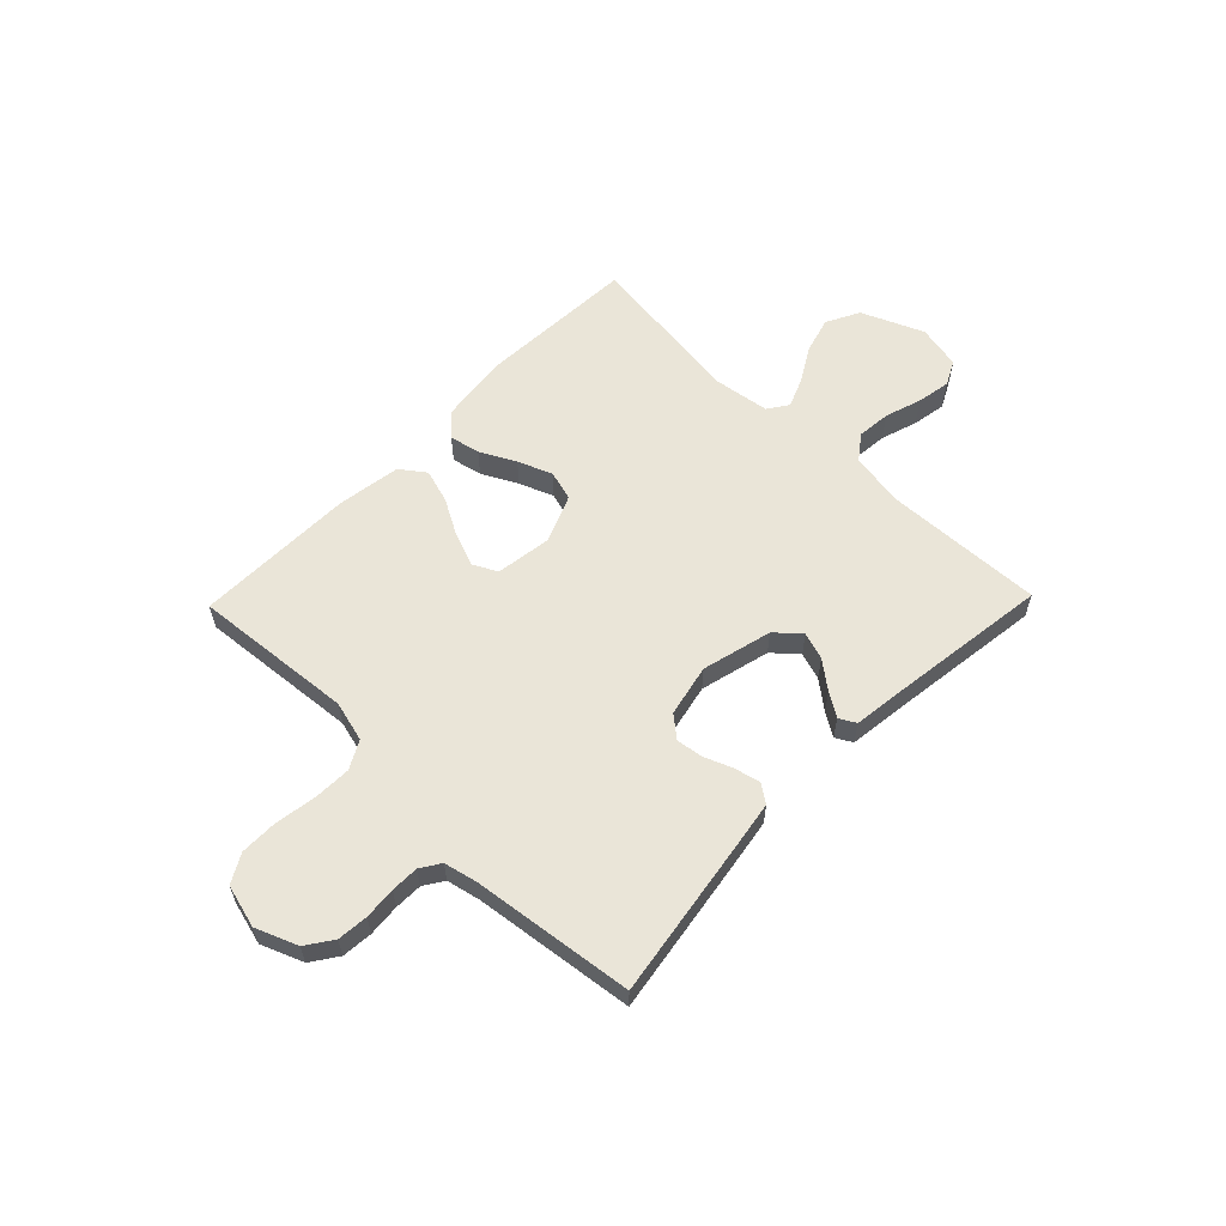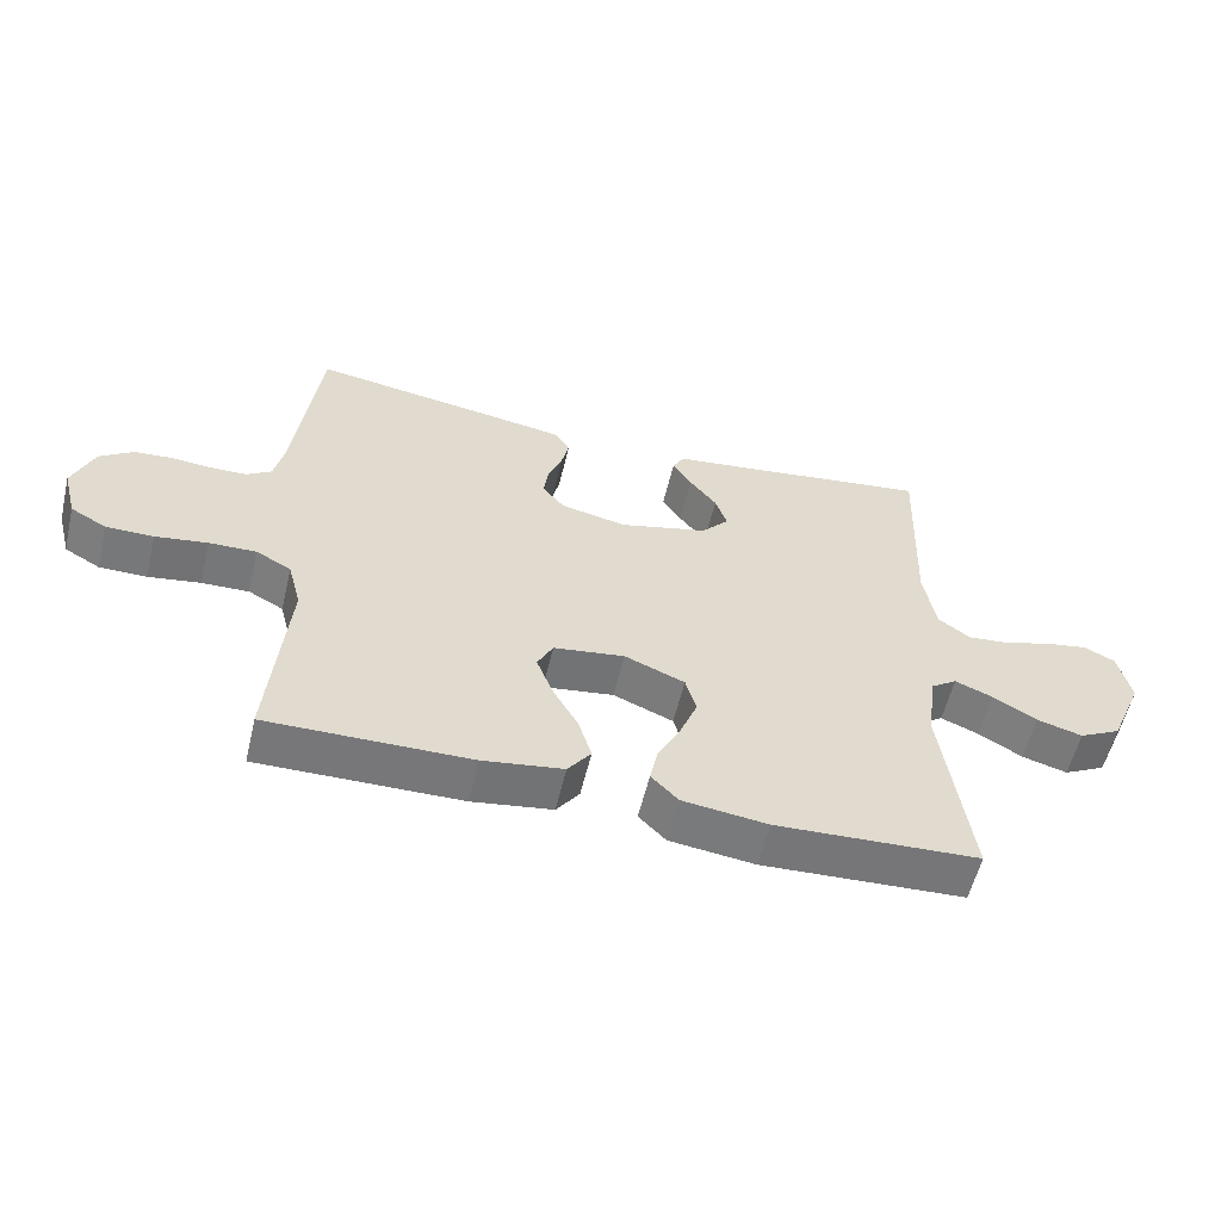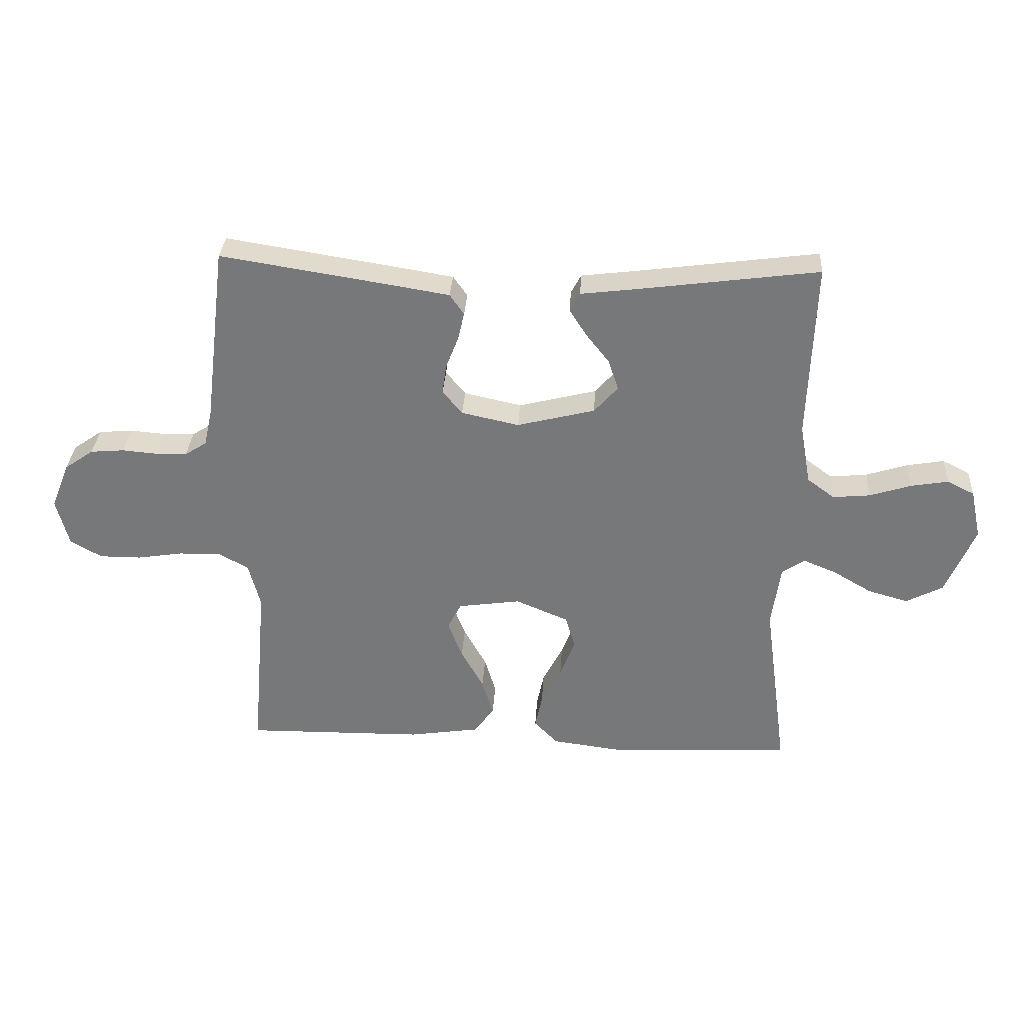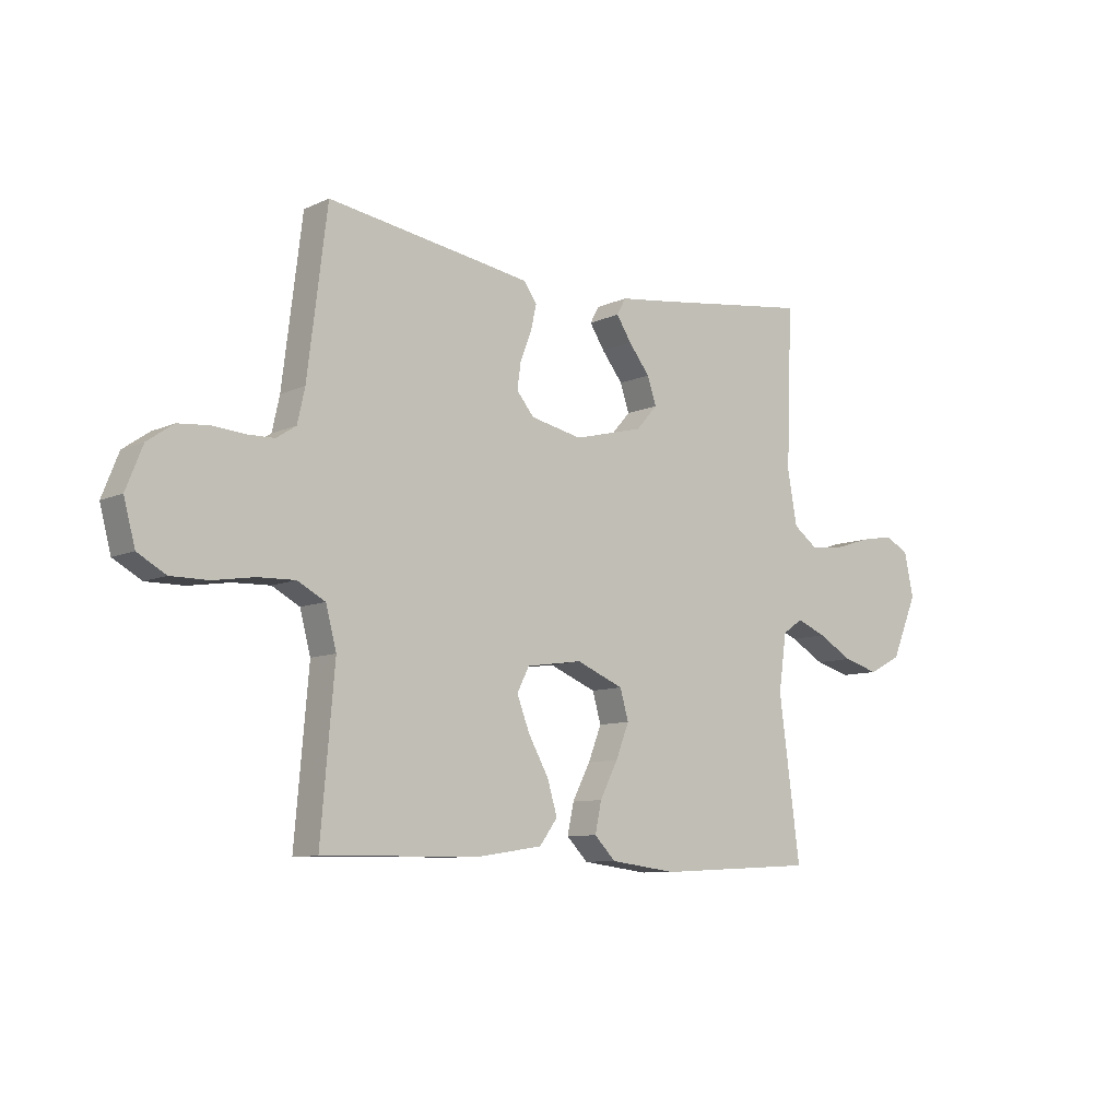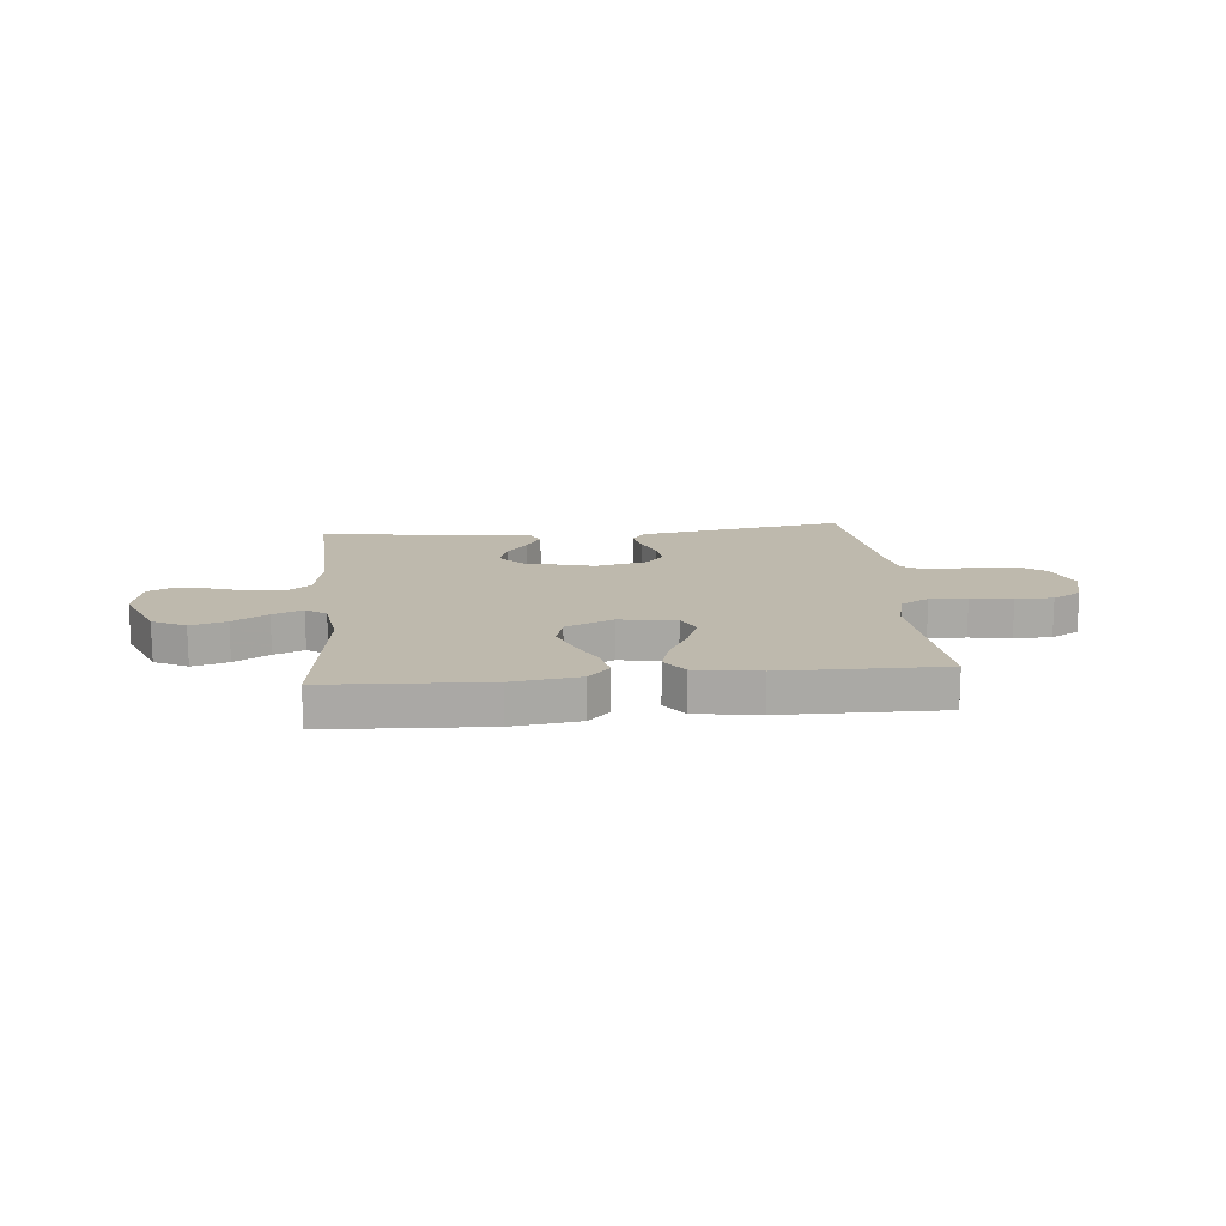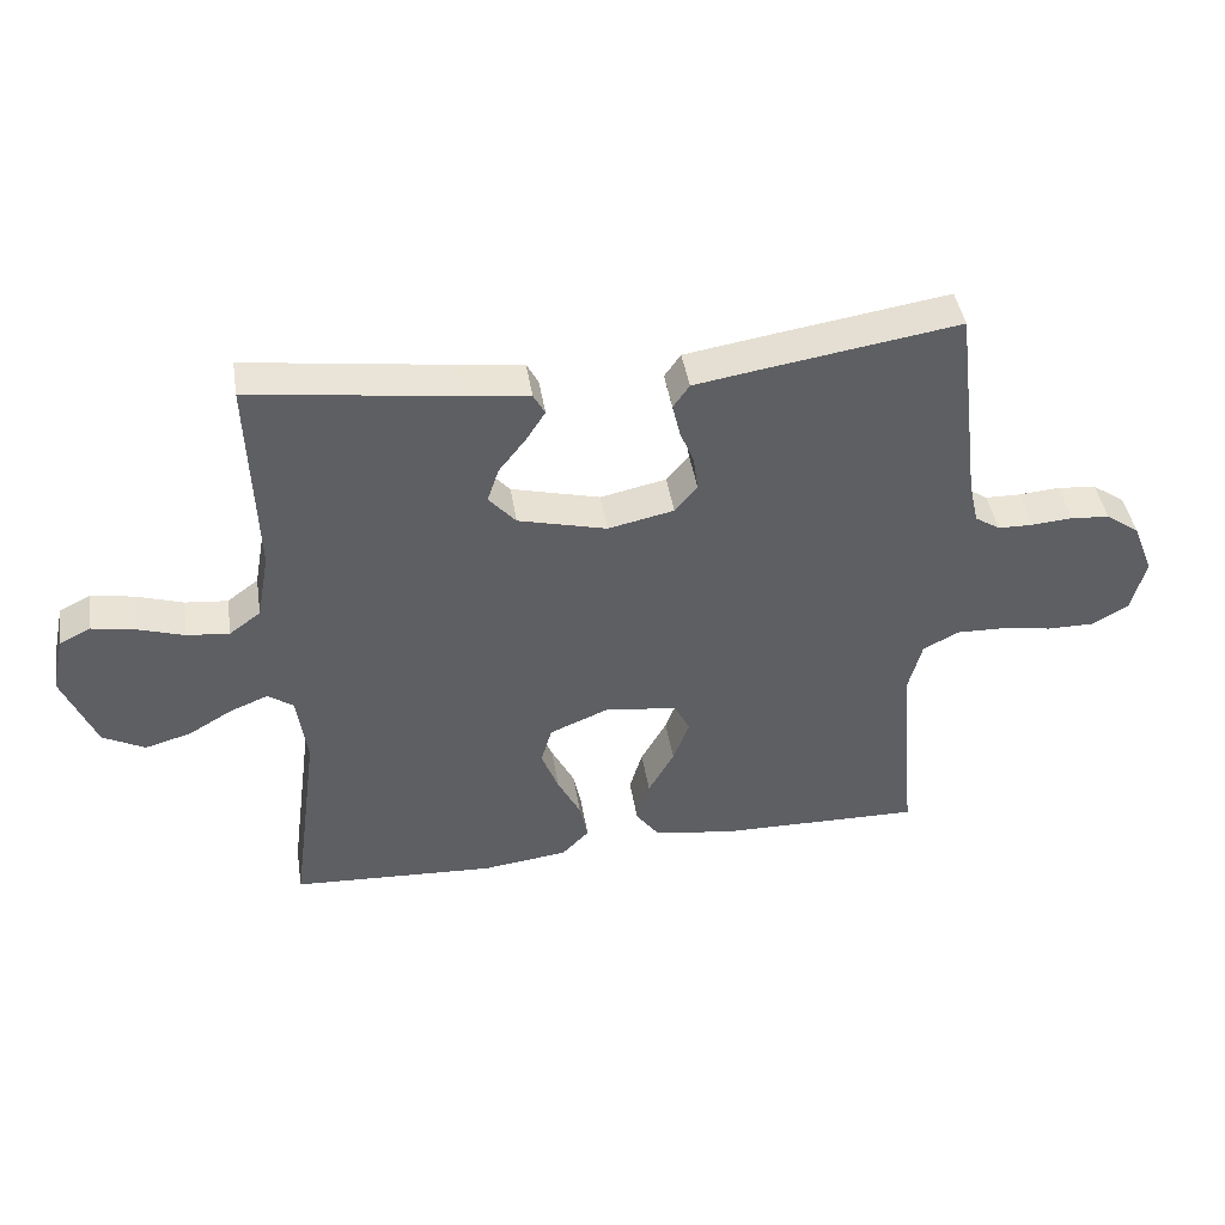
<metadata>
{"format":"obj","ext":"obj","renderer":"f3d","projection":"perspective","resolution":1024,"background":"white","views":[{"elev":59.2,"azim":-45.9,"up":"+Y"},{"elev":-57.3,"azim":-13.4,"up":"+Z"},{"elev":32.2,"azim":3.5,"up":"+Z"},{"elev":-8.9,"azim":-39.6,"up":"+Z"},{"elev":15.1,"azim":174.5,"up":"+Y"},{"elev":43.4,"azim":171.0,"up":"+Z"}]}
</metadata>
<code>
v -0.5 0.07 -0.5
v -0.474 0.07 -0.2
v -0.494 0.07 -0.124
v -0.546 0.07 -0.096
v -0.616 0.07 -0.098
v -0.693 0.07 -0.11
v -0.763 0.07 -0.11
v -0.816 0.07 -0.08
v -0.837 0.07 0
v -0.806 0.07 0.078
v -0.757 0.07 0.112
v -0.7 0.07 0.117
v -0.64 0.07 0.112
v -0.588 0.07 0.113
v -0.551 0.07 0.137
v -0.537 0.07 0.2
v -0.5 0.07 0.5
v -0.2 0.07 0.453
v -0.115 0.07 0.439
v -0.091 0.07 0.405
v -0.102 0.07 0.357
v -0.123 0.07 0.304
v -0.13 0.07 0.254
v -0.097 0.07 0.214
v 0 0.07 0.193
v 0.131 0.07 0.226
v 0.171 0.07 0.271
v 0.154 0.07 0.322
v 0.114 0.07 0.373
v 0.086 0.07 0.417
v 0.103 0.07 0.448
v 0.2 0.07 0.46
v 0.5 0.07 0.5
v 0.489 0.07 0.2
v 0.507 0.07 0.101
v 0.553 0.07 0.067
v 0.616 0.07 0.073
v 0.685 0.07 0.095
v 0.748 0.07 0.106
v 0.794 0.07 0.083
v 0.812 0.07 0
v 0.763 0.07 -0.116
v 0.701 0.07 -0.148
v 0.634 0.07 -0.129
v 0.569 0.07 -0.091
v 0.513 0.07 -0.068
v 0.475 0.07 -0.094
v 0.46 0.07 -0.2
v 0.5 0.07 -0.5
v 0.2 0.07 -0.515
v 0.074 0.07 -0.499
v 0.034 0.07 -0.458
v 0.046 0.07 -0.401
v 0.08 0.07 -0.335
v 0.105 0.07 -0.271
v 0.089 0.07 -0.215
v 0 0.07 -0.178
v -0.105 0.07 -0.193
v -0.128 0.07 -0.238
v -0.104 0.07 -0.301
v -0.066 0.07 -0.369
v -0.047 0.07 -0.432
v -0.081 0.07 -0.478
v -0.2 0.07 -0.496
v -0.5 0 -0.5
v -0.474 0 -0.2
v -0.494 0 -0.124
v -0.546 0 -0.096
v -0.616 0 -0.098
v -0.693 0 -0.11
v -0.763 0 -0.11
v -0.816 0 -0.08
v -0.837 0 0
v -0.806 0 0.078
v -0.757 0 0.112
v -0.7 0 0.117
v -0.64 0 0.112
v -0.588 0 0.113
v -0.551 0 0.137
v -0.537 0 0.2
v -0.5 0 0.5
v -0.2 0 0.453
v -0.115 0 0.439
v -0.091 0 0.405
v -0.102 0 0.357
v -0.123 0 0.304
v -0.13 0 0.254
v -0.097 0 0.214
v 0 0 0.193
v 0.131 0 0.226
v 0.171 0 0.271
v 0.154 0 0.322
v 0.114 0 0.373
v 0.086 0 0.417
v 0.103 0 0.448
v 0.2 0 0.46
v 0.5 0 0.5
v 0.489 0 0.2
v 0.507 0 0.101
v 0.553 0 0.067
v 0.616 0 0.073
v 0.685 0 0.095
v 0.748 0 0.106
v 0.794 0 0.083
v 0.812 0 0
v 0.763 0 -0.116
v 0.701 0 -0.148
v 0.634 0 -0.129
v 0.569 0 -0.091
v 0.513 0 -0.068
v 0.475 0 -0.094
v 0.46 0 -0.2
v 0.5 0 -0.5
v 0.2 0 -0.515
v 0.074 0 -0.499
v 0.034 0 -0.458
v 0.046 0 -0.401
v 0.08 0 -0.335
v 0.105 0 -0.271
v 0.089 0 -0.215
v 0 0 -0.178
v -0.105 0 -0.193
v -0.128 0 -0.238
v -0.104 0 -0.301
v -0.066 0 -0.369
v -0.047 0 -0.432
v -0.081 0 -0.478
v -0.2 0 -0.496
f 63 64 1 2
f 60 61 62 63
f 59 60 63 2
f 58 59 2 3
f 57 58 3 4
f 51 52 53 54
f 51 54 55
f 48 49 50 51
f 47 48 51 55
f 46 47 55 56
f 42 43 44 45
f 42 45 46
f 41 42 46
f 40 41 46
f 37 38 39 40
f 36 37 40 46
f 35 36 46 56
f 32 33 34
f 28 29 30 31
f 28 31 32 34
f 19 20 21 22
f 19 22 23
f 16 17 18 19
f 15 16 19 23
f 14 15 23 24
f 10 11 12 13
f 10 13 14
f 9 10 14
f 5 6 7 8
f 4 5 8 9
f 57 4 9 14
f 27 28 34 35
f 26 27 35 56
f 25 26 56 57
f 14 24 25 57
f 66 65 128 127
f 127 126 125 124
f 66 127 124 123
f 67 66 123 122
f 68 67 122 121
f 118 117 116 115
f 119 118 115
f 115 114 113 112
f 119 115 112 111
f 120 119 111 110
f 109 108 107 106
f 110 109 106
f 110 106 105
f 110 105 104
f 104 103 102 101
f 110 104 101 100
f 120 110 100 99
f 98 97 96
f 95 94 93 92
f 98 96 95 92
f 86 85 84 83
f 87 86 83
f 83 82 81 80
f 87 83 80 79
f 88 87 79 78
f 77 76 75 74
f 78 77 74
f 78 74 73
f 72 71 70 69
f 73 72 69 68
f 78 73 68 121
f 99 98 92 91
f 120 99 91 90
f 121 120 90 89
f 121 89 88 78
f 1 65 66 2
f 2 66 67 3
f 3 67 68 4
f 4 68 69 5
f 5 69 70 6
f 6 70 71 7
f 7 71 72 8
f 8 72 73 9
f 9 73 74 10
f 10 74 75 11
f 11 75 76 12
f 12 76 77 13
f 13 77 78 14
f 14 78 79 15
f 15 79 80 16
f 16 80 81 17
f 17 81 82 18
f 18 82 83 19
f 19 83 84 20
f 20 84 85 21
f 21 85 86 22
f 22 86 87 23
f 23 87 88 24
f 24 88 89 25
f 25 89 90 26
f 26 90 91 27
f 27 91 92 28
f 28 92 93 29
f 29 93 94 30
f 30 94 95 31
f 31 95 96 32
f 32 96 97 33
f 33 97 98 34
f 34 98 99 35
f 35 99 100 36
f 36 100 101 37
f 37 101 102 38
f 38 102 103 39
f 39 103 104 40
f 40 104 105 41
f 41 105 106 42
f 42 106 107 43
f 43 107 108 44
f 44 108 109 45
f 45 109 110 46
f 46 110 111 47
f 47 111 112 48
f 48 112 113 49
f 49 113 114 50
f 50 114 115 51
f 51 115 116 52
f 52 116 117 53
f 53 117 118 54
f 54 118 119 55
f 55 119 120 56
f 56 120 121 57
f 57 121 122 58
f 58 122 123 59
f 59 123 124 60
f 60 124 125 61
f 61 125 126 62
f 62 126 127 63
f 63 127 128 64
f 64 128 65 1

</code>
